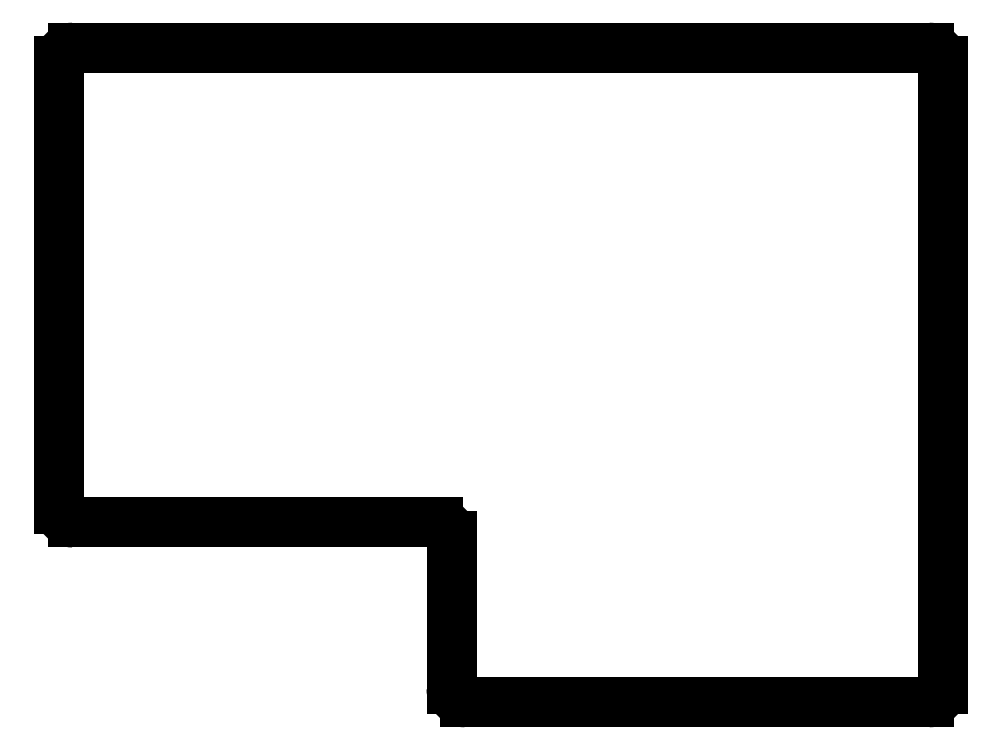
<metadata>
{"format":"dxf","ext":"dxf","renderer":"ezdxf+matplotlib","layout":"modelspace","background":"white","min_lineweight":24,"dpi":150}
</metadata>
<code>
0
SECTION
2
ENTITIES
0
LINE
8
0
10
136.9
20
-165.9
11
136.9
21
-100.8
0
LINE
8
0
10
138.9
20
-98.78
11
263.6
21
-98.78
0
LINE
8
0
10
265.6
20
-192.1
11
265.6
21
-100.8
0
LINE
8
0
10
196
20
-194.1
11
263.6
21
-194.1
0
LINE
8
0
10
194
20
-192.1
11
194
21
-169.9
0
LINE
8
0
10
138.9
20
-167.9
11
192
21
-167.9
0
ARC
8
0
10
138.9
20
-100.8
40
2
50
90
51
180
0
ARC
8
0
10
263.6
20
-100.8
40
2
50
0
51
90
0
ARC
8
0
10
263.6
20
-192.1
40
2
50
270
51
0
0
ARC
8
0
10
196
20
-192.1
40
2
50
180
51
270
0
ARC
8
0
10
192
20
-169.9
40
2
50
0
51
90
0
ARC
8
0
10
138.9
20
-165.9
40
2
50
180
51
270
0
ENDSEC
0
EOF

</code>
